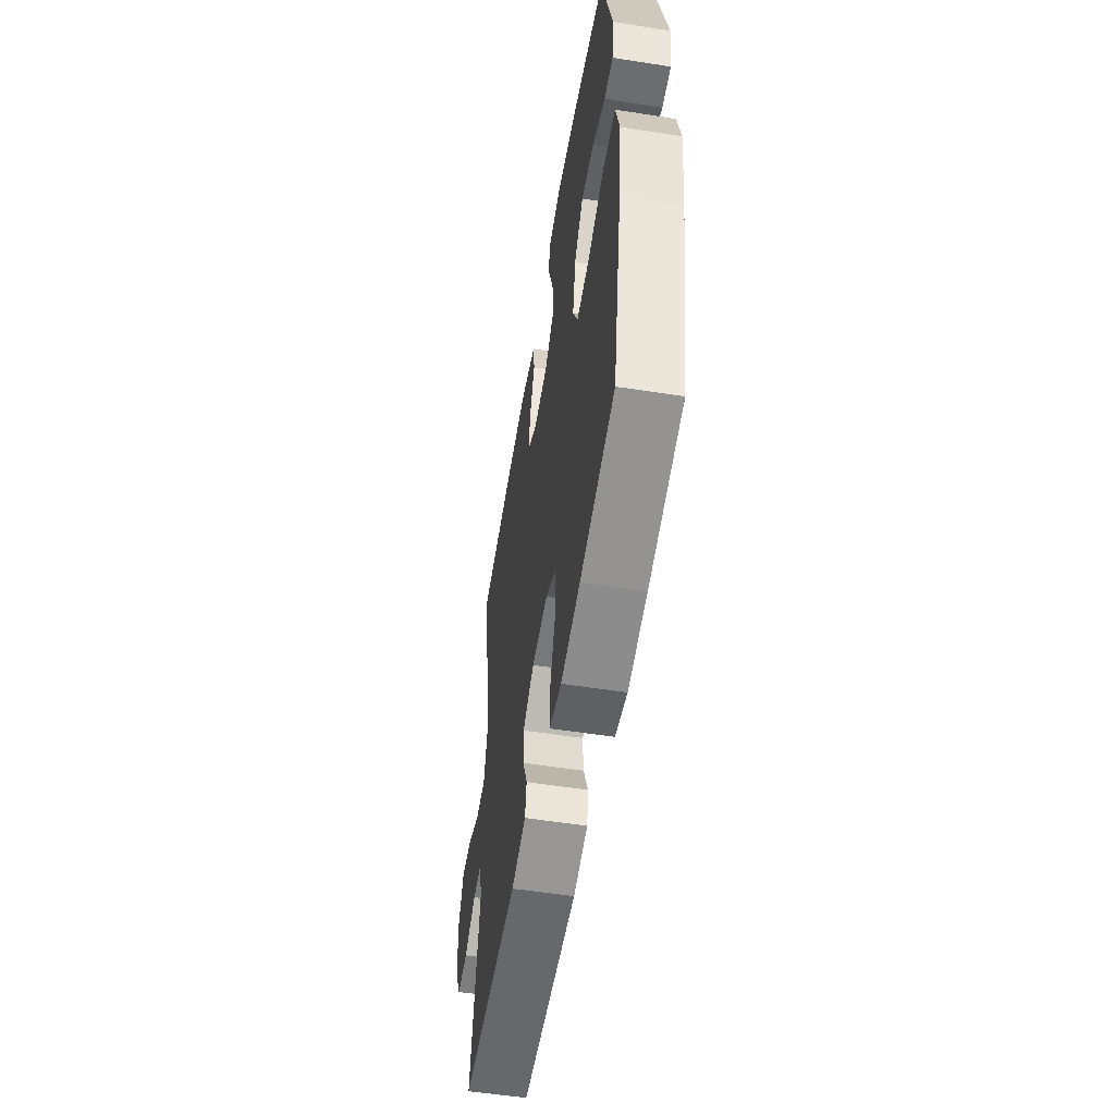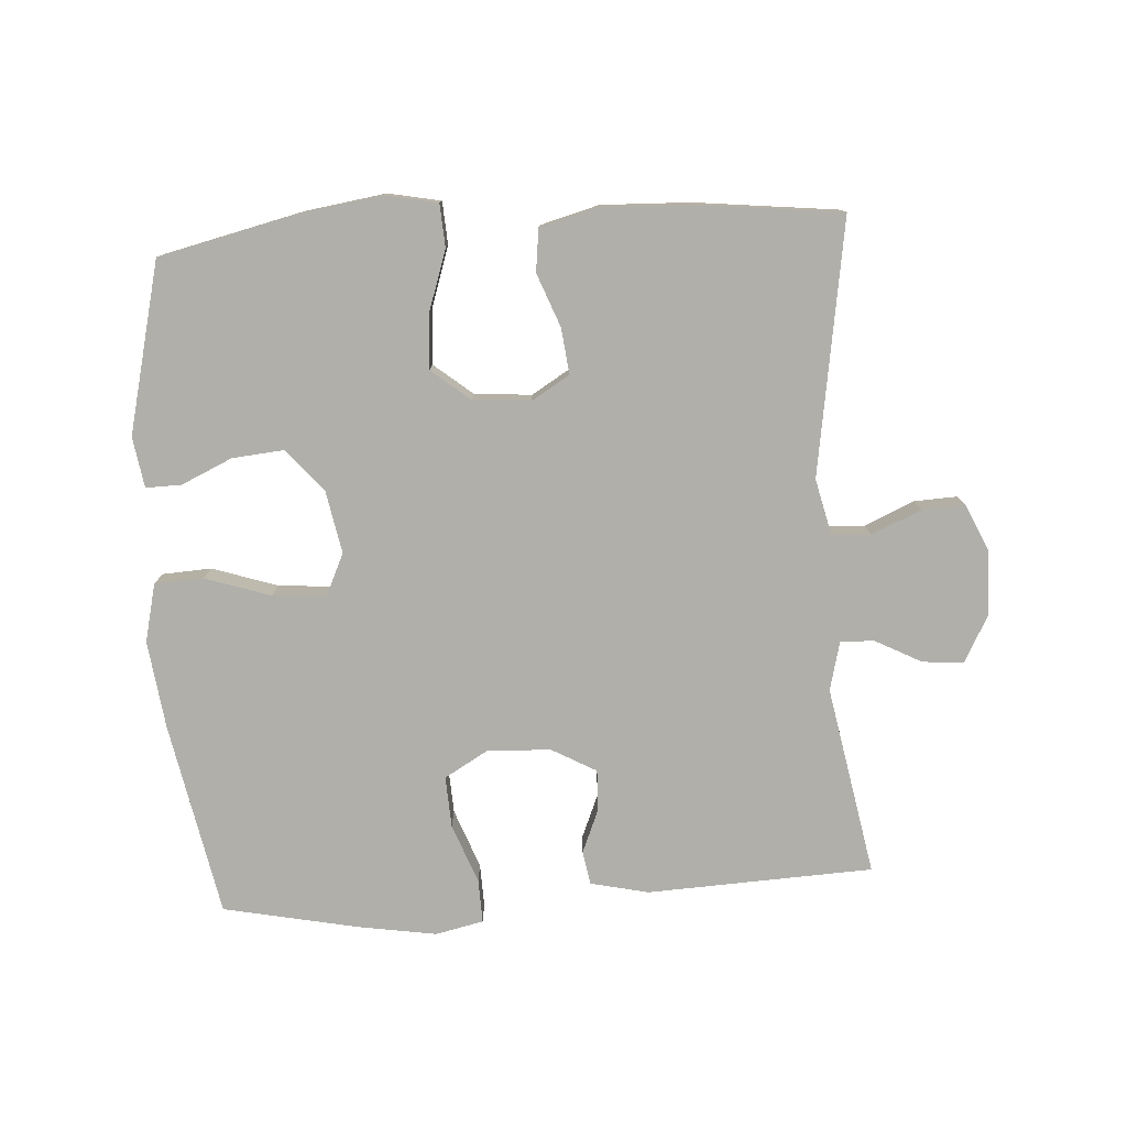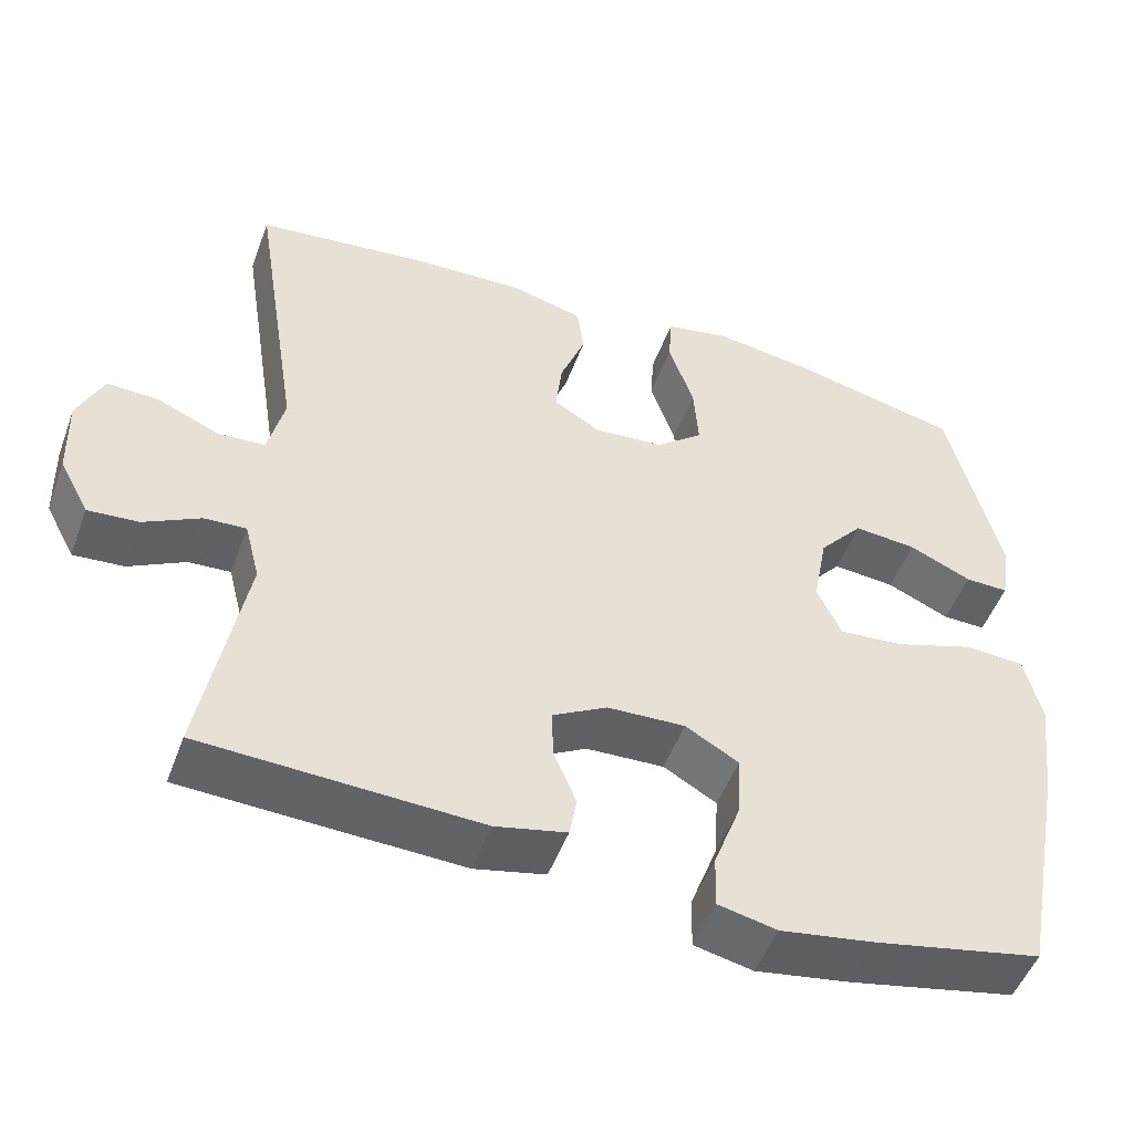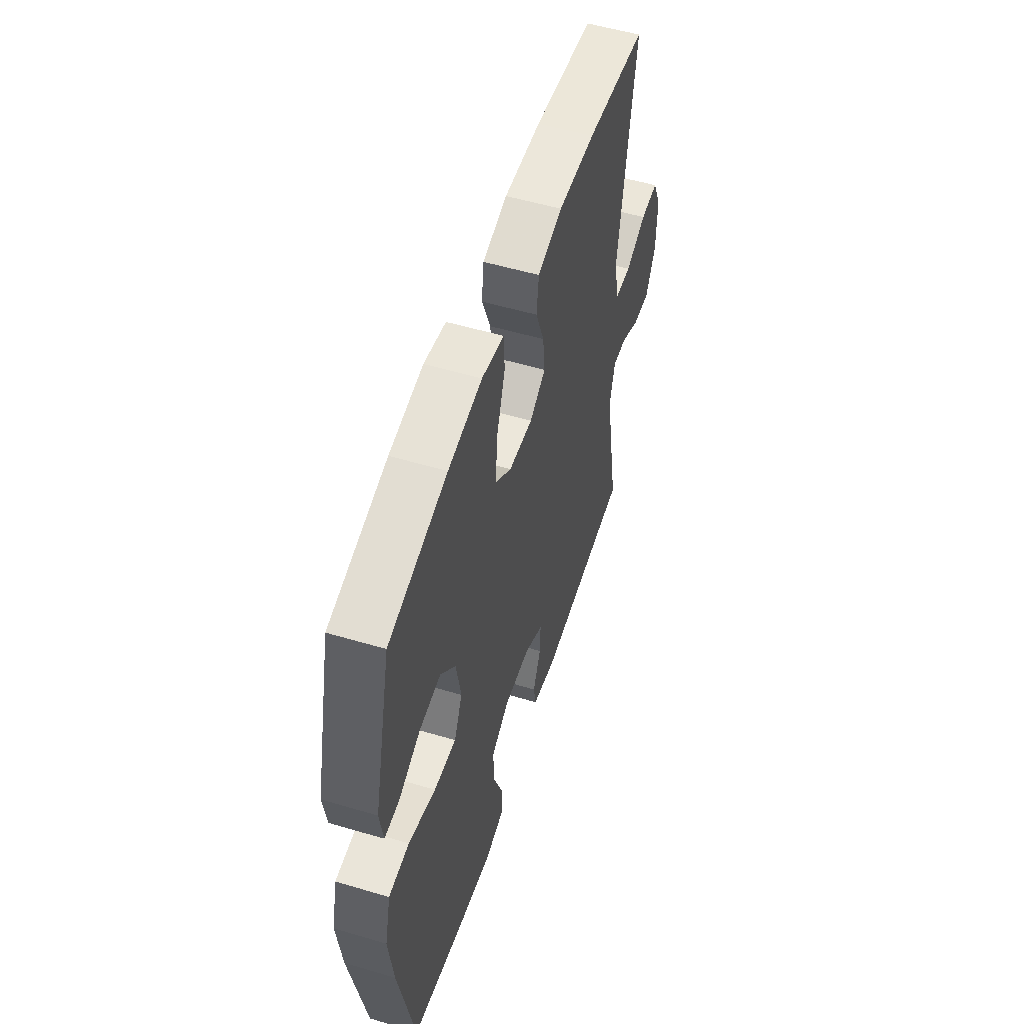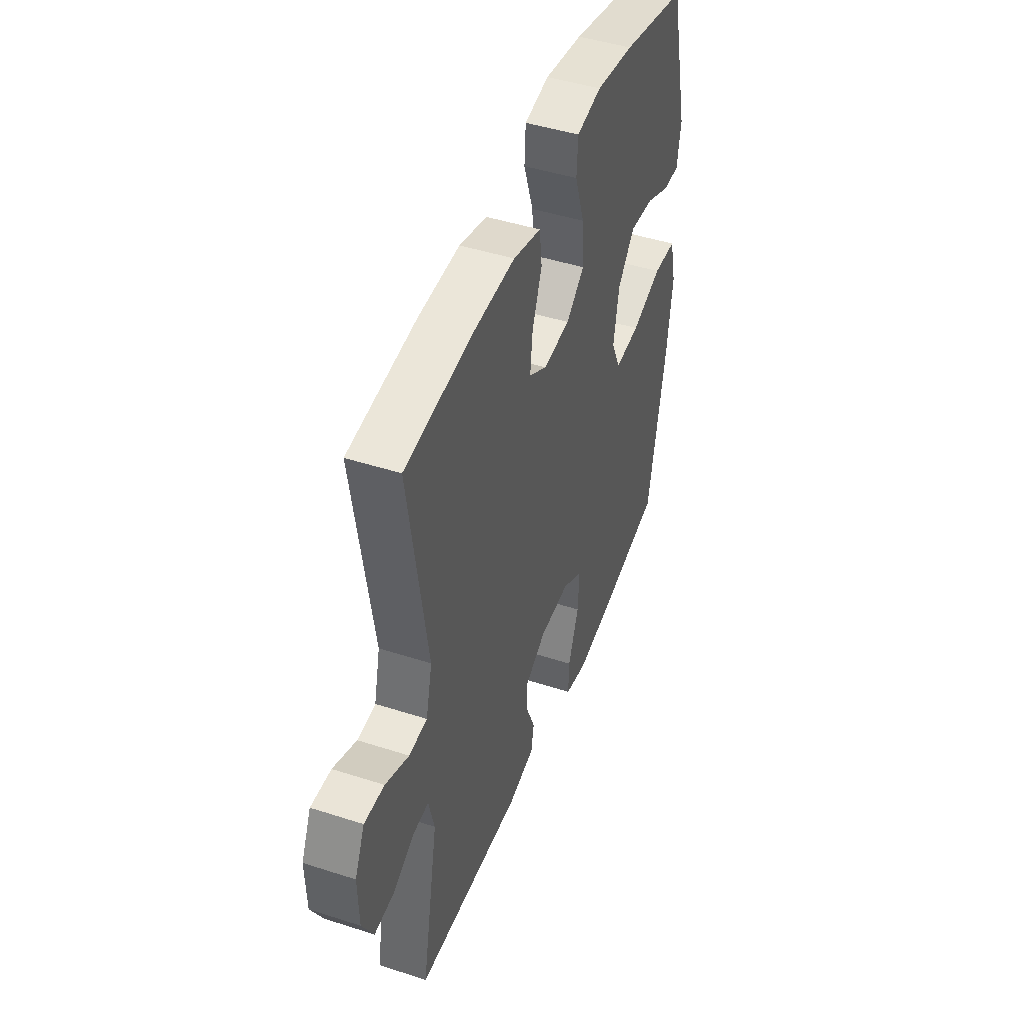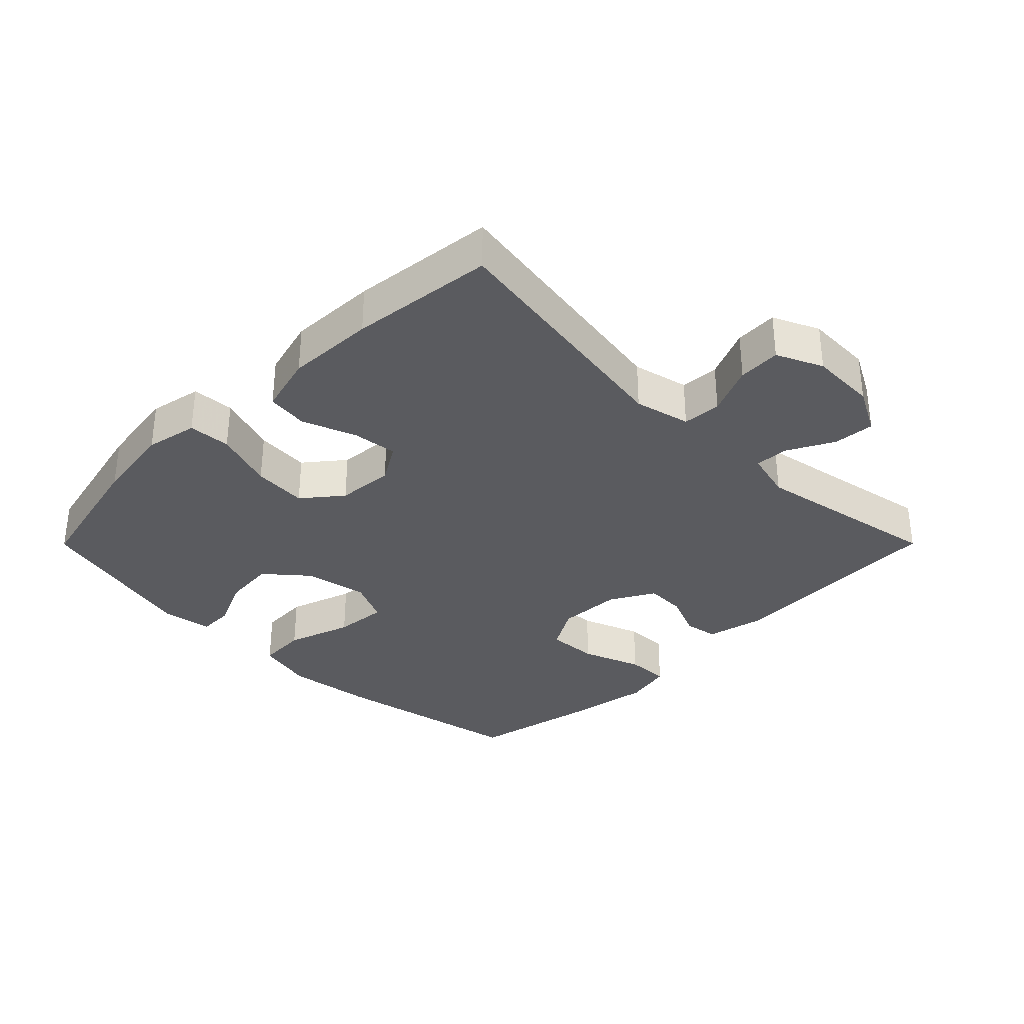
<metadata>
{"format":"obj","ext":"obj","renderer":"f3d","projection":"perspective","resolution":1024,"background":"white","views":[{"elev":-55.0,"azim":-99.4,"up":"+Z"},{"elev":-78.0,"azim":3.7,"up":"+Y"},{"elev":-50.3,"azim":160.0,"up":"+Z"},{"elev":54.0,"azim":-72.5,"up":"+Z"},{"elev":45.7,"azim":110.4,"up":"+Z"},{"elev":-33.5,"azim":45.1,"up":"+Y"}]}
</metadata>
<code>
v 0.5 0.07 0.5
v 0.439 0.07 0.113
v 0.459 0.07 0.028
v 0.518 0.07 0.024
v 0.594 0.07 0.057
v 0.659 0.07 0.06
v 0.691 0.07 -0.01
v 0.688 0.07 -0.111
v 0.651 0.07 -0.181
v 0.588 0.07 -0.176
v 0.518 0.07 -0.139
v 0.466 0.07 -0.136
v 0.447 0.07 -0.211
v 0.5 0.07 -0.5
v 0.156 0.07 -0.515
v 0.068 0.07 -0.495
v 0.059 0.07 -0.444
v 0.087 0.07 -0.377
v 0.089 0.07 -0.315
v 0.021 0.07 -0.277
v -0.076 0.07 -0.273
v -0.142 0.07 -0.311
v -0.138 0.07 -0.389
v -0.104 0.07 -0.48
v -0.102 0.07 -0.546
v -0.175 0.07 -0.562
v -0.292 0.07 -0.543
v -0.5 0.07 -0.5
v -0.557 0.07 -0.204
v -0.574 0.07 -0.07
v -0.553 0.07 0.018
v -0.478 0.07 0.022
v -0.379 0.07 -0.011
v -0.298 0.07 -0.018
v -0.268 0.07 0.047
v -0.286 0.07 0.143
v -0.341 0.07 0.207
v -0.419 0.07 0.2
v -0.497 0.07 0.165
v -0.551 0.07 0.164
v -0.563 0.07 0.241
v -0.5 0.07 0.5
v -0.288 0.07 0.549
v -0.165 0.07 0.567
v -0.085 0.07 0.551
v -0.081 0.07 0.486
v -0.112 0.07 0.394
v -0.118 0.07 0.311
v -0.059 0.07 0.263
v 0.028 0.07 0.256
v 0.086 0.07 0.291
v 0.078 0.07 0.361
v 0.047 0.07 0.442
v 0.055 0.07 0.506
v 0.145 0.07 0.53
v 0.28 0.07 0.525
v 0.5 0 0.5
v 0.439 0 0.113
v 0.459 0 0.028
v 0.518 0 0.024
v 0.594 0 0.057
v 0.659 0 0.06
v 0.691 0 -0.01
v 0.688 0 -0.111
v 0.651 0 -0.181
v 0.588 0 -0.176
v 0.518 0 -0.139
v 0.466 0 -0.136
v 0.447 0 -0.211
v 0.5 0 -0.5
v 0.156 0 -0.515
v 0.068 0 -0.495
v 0.059 0 -0.444
v 0.087 0 -0.377
v 0.089 0 -0.315
v 0.021 0 -0.277
v -0.076 0 -0.273
v -0.142 0 -0.311
v -0.138 0 -0.389
v -0.104 0 -0.48
v -0.102 0 -0.546
v -0.175 0 -0.562
v -0.292 0 -0.543
v -0.5 0 -0.5
v -0.557 0 -0.204
v -0.574 0 -0.07
v -0.553 0 0.018
v -0.478 0 0.022
v -0.379 0 -0.011
v -0.298 0 -0.018
v -0.268 0 0.047
v -0.286 0 0.143
v -0.341 0 0.207
v -0.419 0 0.2
v -0.497 0 0.165
v -0.551 0 0.164
v -0.563 0 0.241
v -0.5 0 0.5
v -0.288 0 0.549
v -0.165 0 0.567
v -0.085 0 0.551
v -0.081 0 0.486
v -0.112 0 0.394
v -0.118 0 0.311
v -0.059 0 0.263
v 0.028 0 0.256
v 0.086 0 0.291
v 0.078 0 0.361
v 0.047 0 0.442
v 0.055 0 0.506
v 0.145 0 0.53
v 0.28 0 0.525
f 56 1 2
f 55 56 2
f 54 55 2
f 53 54 2
f 52 53 2
f 51 52 2 3
f 50 51 3
f 49 50 3
f 45 46 47
f 44 45 47
f 43 44 47
f 42 43 47
f 41 42 47
f 40 41 47
f 39 40 47
f 38 39 47
f 37 38 47 48
f 36 37 48 49
f 31 32 33
f 30 31 33
f 29 30 33
f 28 29 33
f 27 28 33
f 26 27 33
f 25 26 33
f 24 25 33
f 23 24 33
f 22 23 33 34
f 21 22 34 35
f 16 17 18
f 15 16 18
f 14 15 18
f 13 14 18
f 12 13 18 19
f 9 10 11
f 8 9 11
f 7 8 11
f 6 7 11
f 5 6 11
f 4 5 11
f 3 4 11 12
f 49 3 12
f 36 49 12
f 35 36 12
f 21 35 12
f 20 21 12
f 12 19 20
f 58 57 112
f 58 112 111
f 58 111 110
f 58 110 109
f 58 109 108
f 59 58 108 107
f 59 107 106
f 59 106 105
f 103 102 101
f 103 101 100
f 103 100 99
f 103 99 98
f 103 98 97
f 103 97 96
f 103 96 95
f 103 95 94
f 104 103 94 93
f 105 104 93 92
f 89 88 87
f 89 87 86
f 89 86 85
f 89 85 84
f 89 84 83
f 89 83 82
f 89 82 81
f 89 81 80
f 89 80 79
f 90 89 79 78
f 91 90 78 77
f 74 73 72
f 74 72 71
f 74 71 70
f 74 70 69
f 75 74 69 68
f 67 66 65
f 67 65 64
f 67 64 63
f 67 63 62
f 67 62 61
f 67 61 60
f 68 67 60 59
f 68 59 105
f 68 105 92
f 68 92 91
f 68 91 77
f 68 77 76
f 76 75 68
f 1 57 58 2
f 2 58 59 3
f 3 59 60 4
f 4 60 61 5
f 5 61 62 6
f 6 62 63 7
f 7 63 64 8
f 8 64 65 9
f 9 65 66 10
f 10 66 67 11
f 11 67 68 12
f 12 68 69 13
f 13 69 70 14
f 14 70 71 15
f 15 71 72 16
f 16 72 73 17
f 17 73 74 18
f 18 74 75 19
f 19 75 76 20
f 20 76 77 21
f 21 77 78 22
f 22 78 79 23
f 23 79 80 24
f 24 80 81 25
f 25 81 82 26
f 26 82 83 27
f 27 83 84 28
f 28 84 85 29
f 29 85 86 30
f 30 86 87 31
f 31 87 88 32
f 32 88 89 33
f 33 89 90 34
f 34 90 91 35
f 35 91 92 36
f 36 92 93 37
f 37 93 94 38
f 38 94 95 39
f 39 95 96 40
f 40 96 97 41
f 41 97 98 42
f 42 98 99 43
f 43 99 100 44
f 44 100 101 45
f 45 101 102 46
f 46 102 103 47
f 47 103 104 48
f 48 104 105 49
f 49 105 106 50
f 50 106 107 51
f 51 107 108 52
f 52 108 109 53
f 53 109 110 54
f 54 110 111 55
f 55 111 112 56
f 56 112 57 1

</code>
